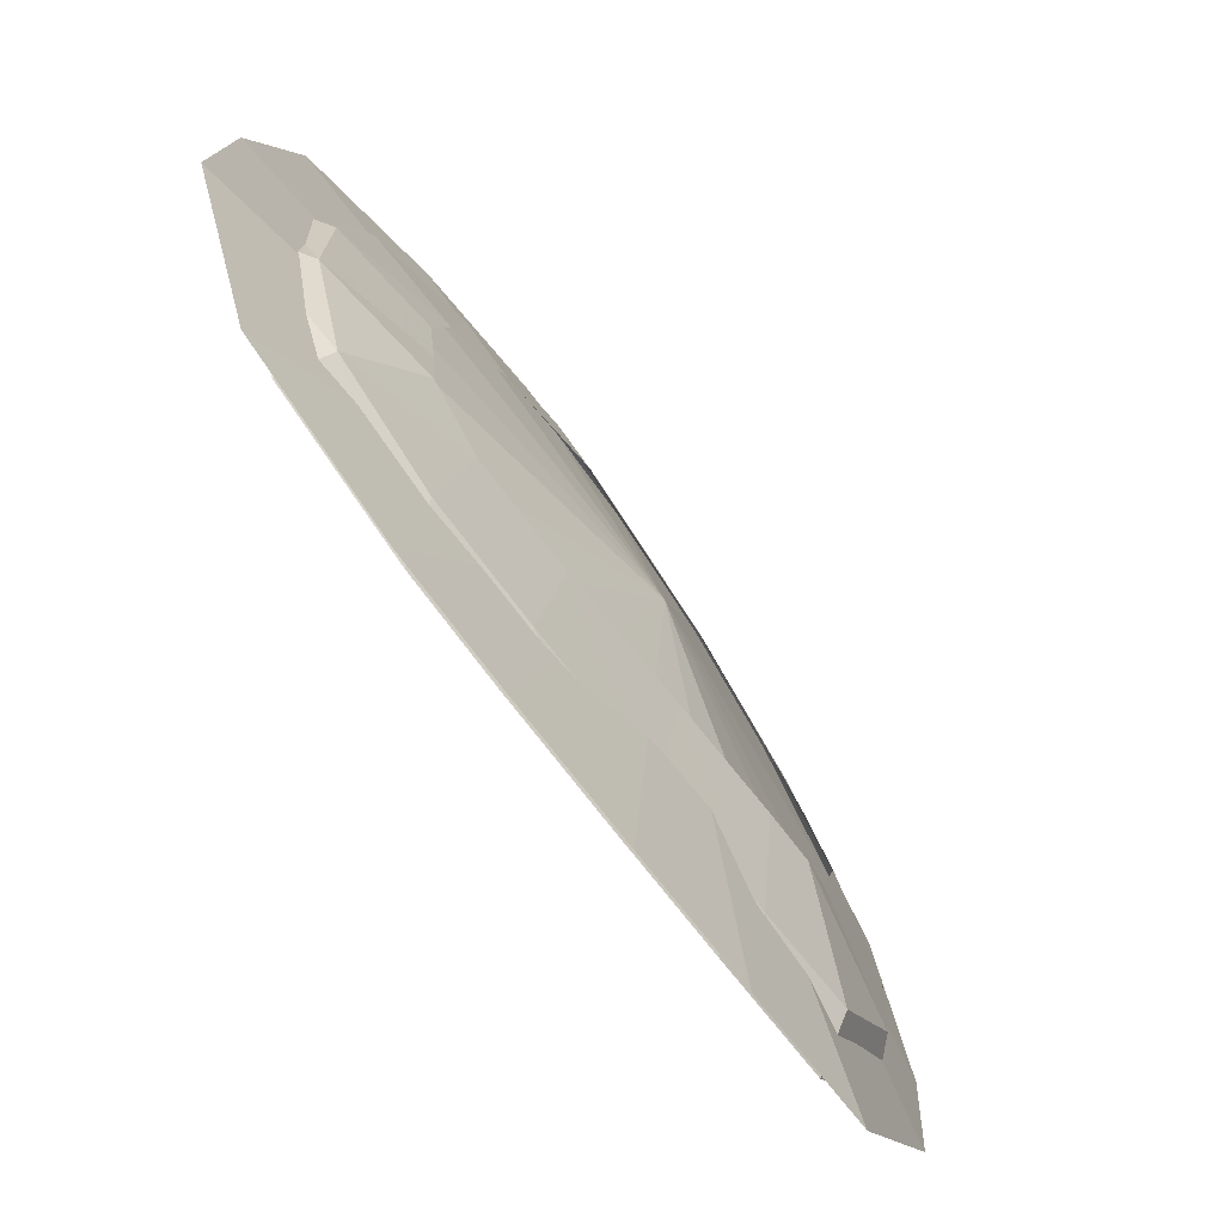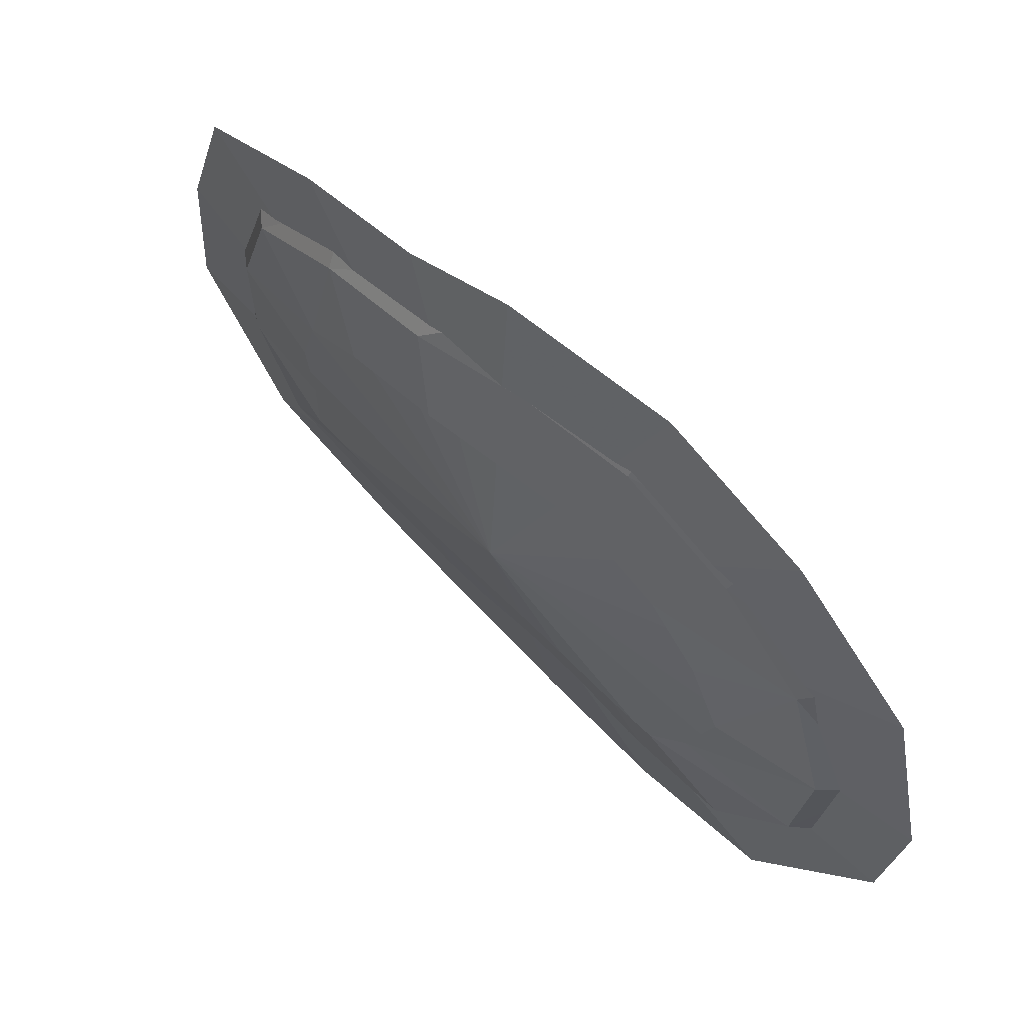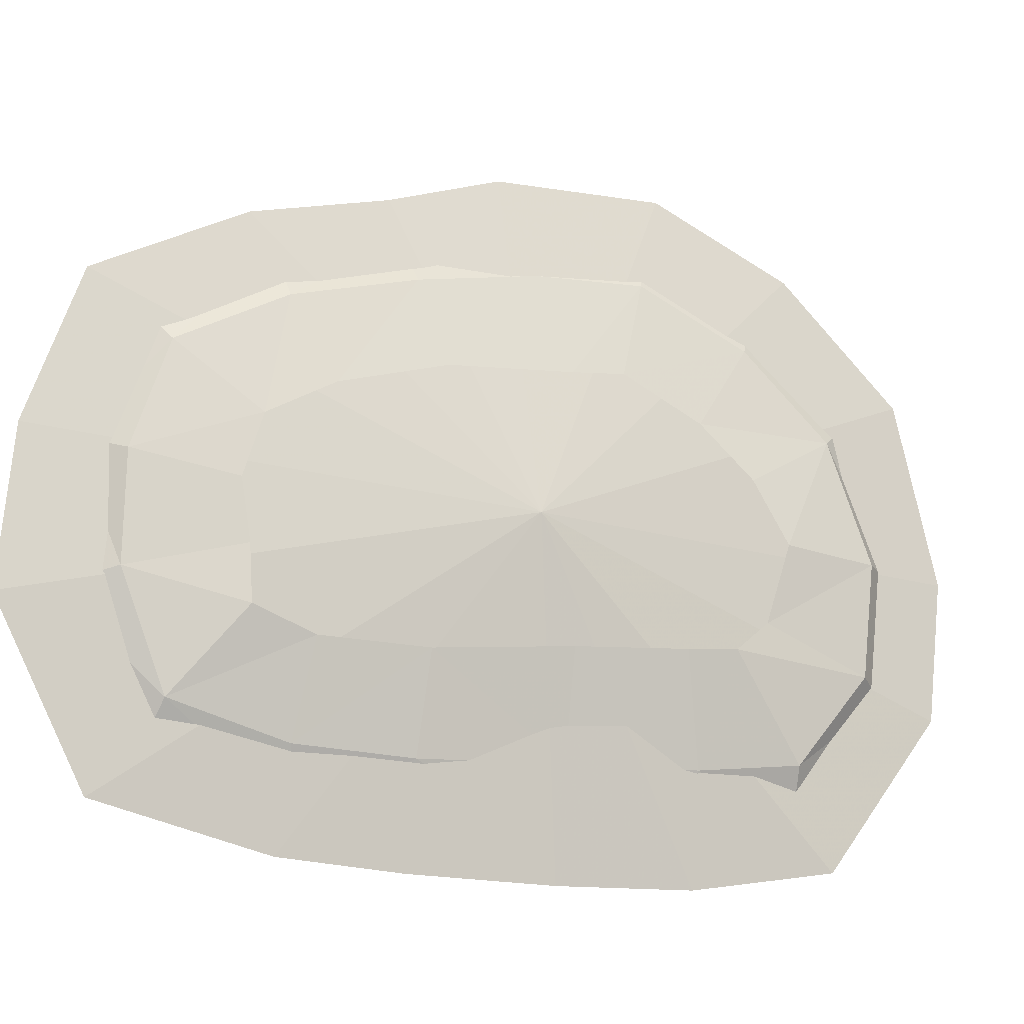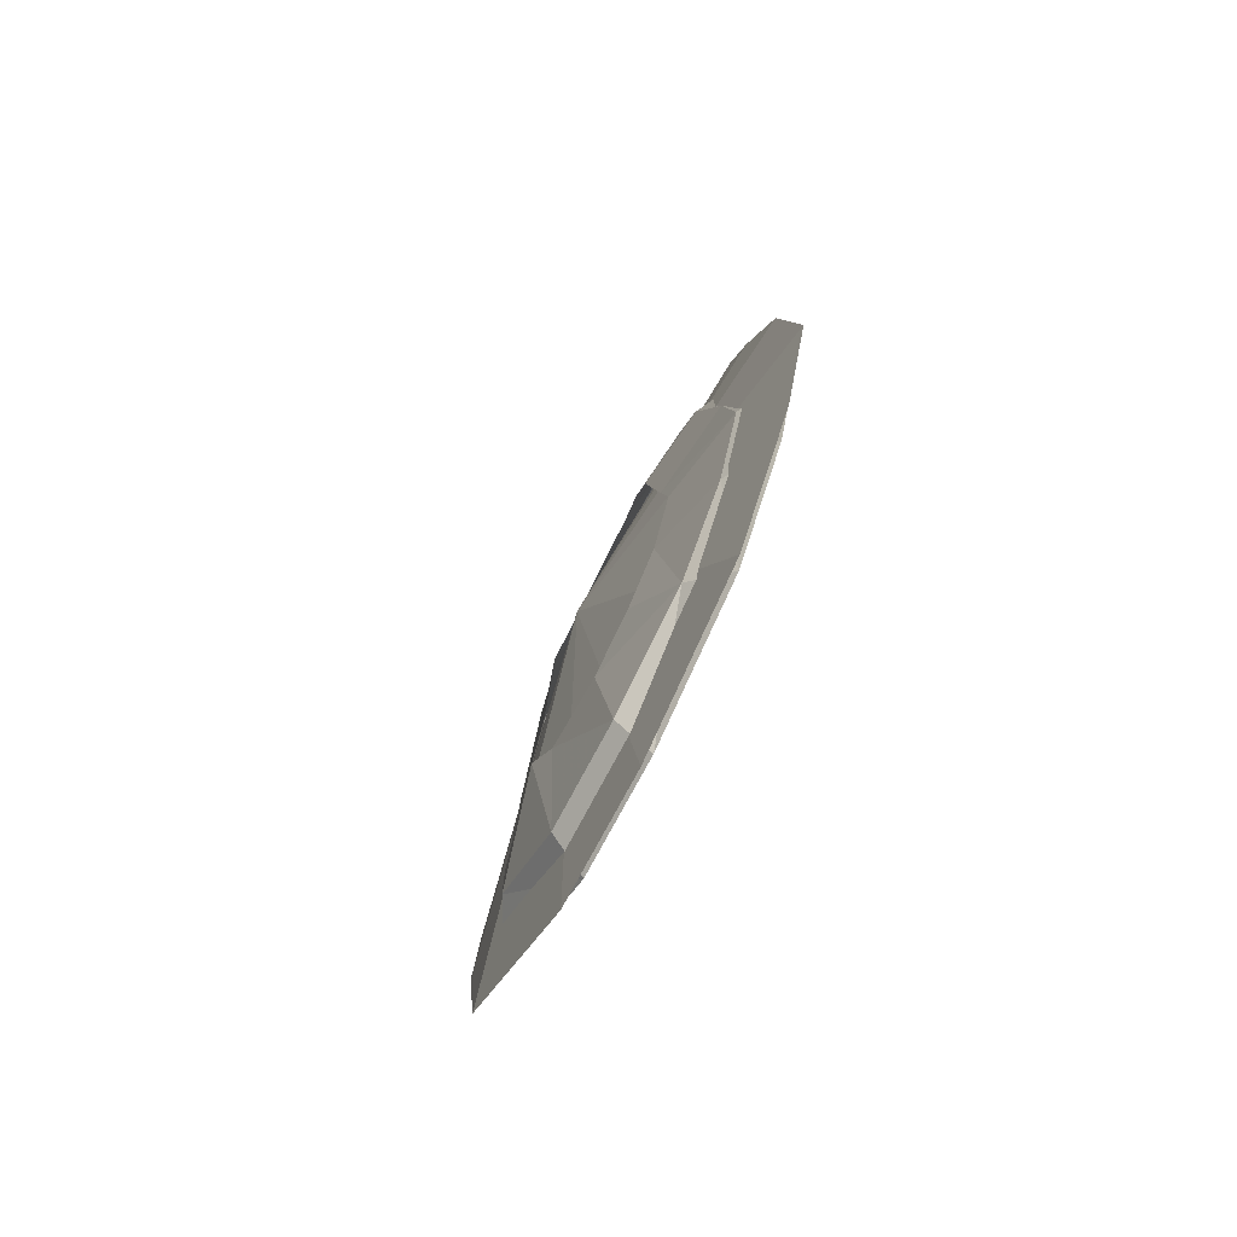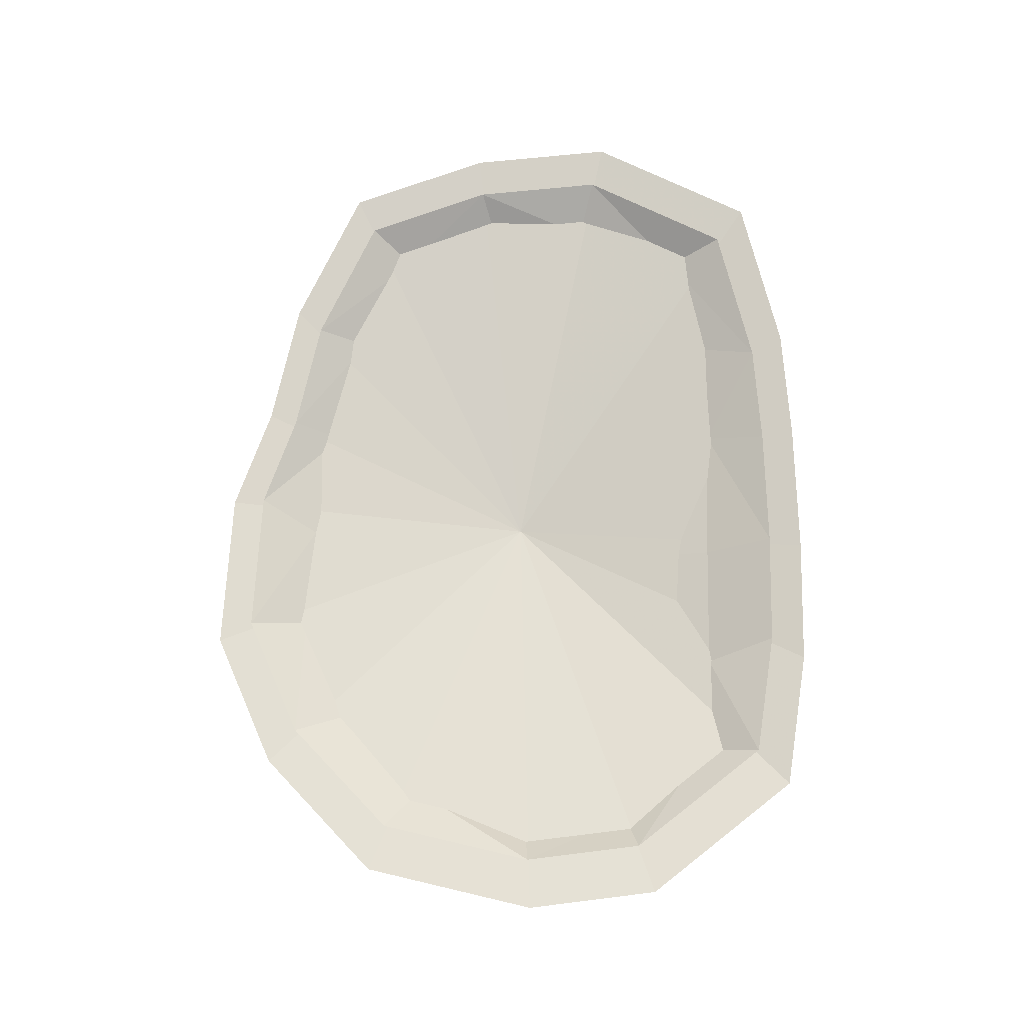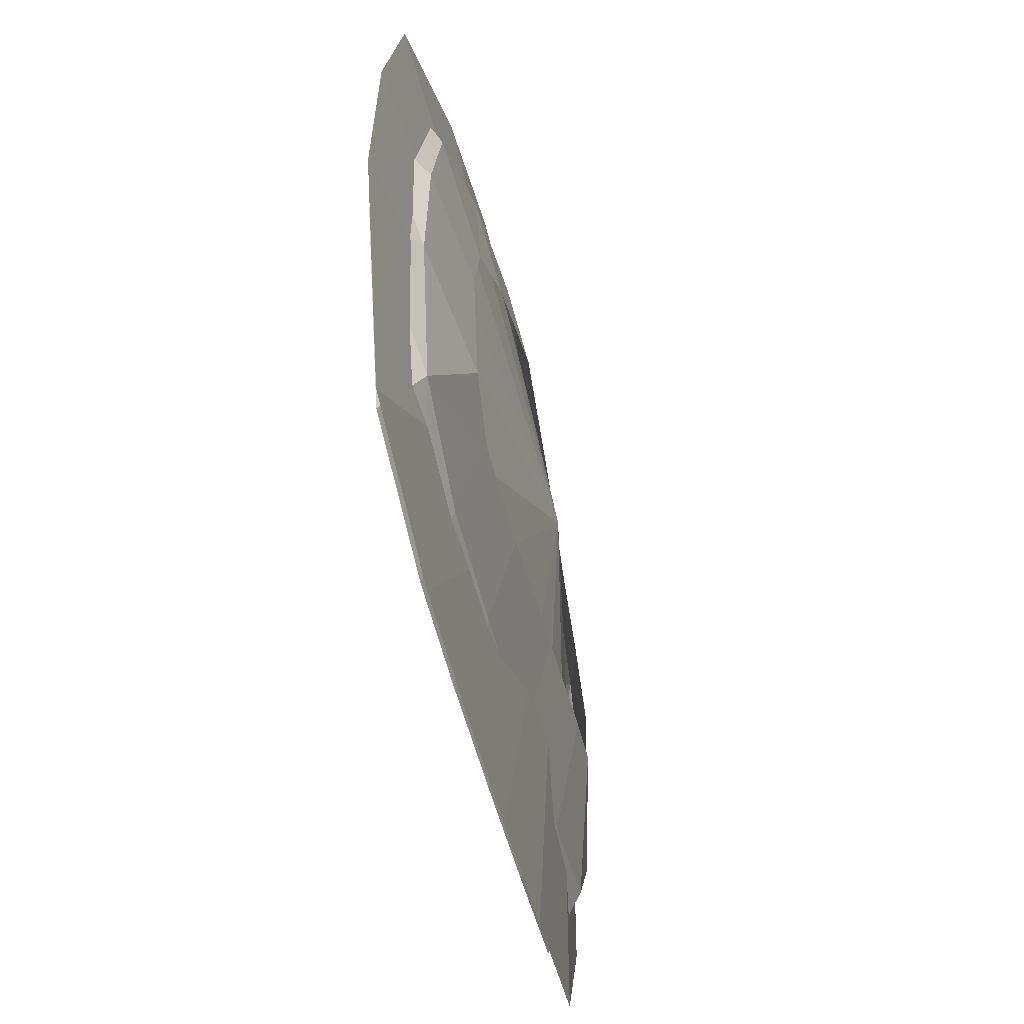
<metadata>
{"format":"obj","ext":"obj","renderer":"f3d","projection":"perspective","resolution":1024,"background":"white","views":[{"elev":-70.5,"azim":-144.5,"up":"+Z"},{"elev":62.1,"azim":-44.4,"up":"+Z"},{"elev":-16.1,"azim":-111.0,"up":"+Z"},{"elev":-79.4,"azim":-26.2,"up":"+Y"},{"elev":-16.6,"azim":91.2,"up":"+Y"},{"elev":-49.1,"azim":-168.4,"up":"+Z"}]}
</metadata>
<code>
g Plane03
v -5.149 -123 140.5
v -25.38 -2.986 90.97
v -6.793 -87.13 174.6
v -6.793 -87.13 174.6
v -8.377 -45.69 193
v -8.377 -45.69 193
v -11.53 4.261 190.5
v -11.53 4.261 190.5
v -13.08 36.73 179.2
v -13.08 36.73 179.2
v -11.96 75.55 170.3
v -11.96 75.55 170.3
v -9.492 117.8 149.4
v -9.492 117.8 149.4
v -8.981 133.2 105.4
v -8.981 133.2 105.4
v -8.644 137 60.85
v -8.644 137 60.85
v -6.373 111.2 11.03
v -6.373 111.2 11.03
v -6.769 62.52 -1.287
v -6.769 62.52 -1.287
v -7.638 27.83 -4.034
v -7.638 27.83 -4.034
v -8.853 -13.23 -5.392
v -8.853 -13.23 -5.392
v -9.854 -52.12 -4.939
v -9.854 -52.12 -4.939
v -9.592 -94.74 1.732
v -9.592 -94.74 1.732
v -5.721 -130.4 47.2
v -5.721 -130.4 47.2
v -4.799 -135.5 87.86
v -4.799 -135.5 87.86
v -5.149 -123 140.5
f 1 2 3
f 4 2 5
f 6 2 7
f 8 2 9
f 10 2 11
f 12 2 13
f 14 2 15
f 16 2 17
f 18 2 19
f 20 2 21
f 22 2 23
f 24 2 25
f 26 2 27
f 28 2 29
f 30 2 31
f 32 2 33
f 34 2 35
g Plane04
v -1.947 -109.3 135.4
v -11.61 -96.88 124.9
v -12.08 -71.07 149.4
v -3.41 -77.42 165.7
v -3.41 -77.42 165.7
v -12.08 -71.07 149.4
v -13.29 -38.43 164.4
v -4.819 -40.55 182
v -4.819 -40.55 182
v -13.29 -38.43 164.4
v -15.01 -5.839 162.3
v -7.625 3.878 179.8
v -7.625 3.878 179.8
v -15.01 -5.839 162.3
v -18.18 29.76 155
v -8.998 32.75 169.8
v -8.998 32.75 169.8
v -18.18 29.76 155
v -16.87 64.93 146.3
v -8.002 67.29 161.9
v -8.002 67.29 161.9
v -16.87 64.93 146.3
v -14.85 95.62 130.7
v -5.81 104.9 143.3
v -14.85 95.62 130.7
v -15 106 99.84
v -5.356 118.5 104.2
v -5.81 104.9 143.3
v -5.356 118.5 104.2
v -15 106 99.84
v -14.2 106.4 68.94
v -5.057 122 64.49
v -5.057 122 64.49
v -14.2 106.4 68.94
v -12.92 93.49 36.33
v -3.036 98.99 20.17
v -12.92 93.49 36.33
v -12.22 60.42 26.91
v -3.389 55.7 9.221
v -3.036 98.99 20.17
v -3.389 55.7 9.221
v -12.22 60.42 26.91
v -13.08 27.09 25.02
v -4.162 24.84 6.778
v -13.08 27.09 25.02
v -13.82 -14.1 26.18
v -5.243 -11.68 5.57
v -4.162 24.84 6.778
v -13.82 -14.1 26.18
v -14.7 -52.4 26.64
v -6.133 -46.27 5.973
v -5.243 -11.68 5.57
v -14.7 -52.4 26.64
v -15.39 -82.62 29.8
v -5.899 -84.18 11.91
v -6.133 -46.27 5.973
v -15.39 -82.62 29.8
v -13.54 -105.1 56.5
v -2.457 -115.9 52.35
v -5.899 -84.18 11.91
v -13.54 -105.1 56.5
v -12.73 -109.3 89.54
v -1.637 -120.4 88.51
v -2.457 -115.9 52.35
v -1.637 -120.4 88.51
v -12.73 -109.3 89.54
v -11.61 -96.88 124.9
v -1.947 -109.3 135.4
v -18.23 -69.55 109
v -17.9 -53.76 123.8
v -17.9 -53.76 123.8
v -18.75 -30.36 135.3
v -18.75 -30.36 135.3
v -19.93 -14.6 133.5
v -19.93 -14.6 133.5
v -22.54 22.27 130.1
v -22.54 22.27 130.1
v -21.3 52.67 122
v -21.3 52.67 122
v -19.77 71.74 111.8
v -19.77 71.74 111.8
v -19.59 77.27 93.91
v -19.59 77.27 93.91
v -19.67 74.55 76.51
v -19.67 74.55 76.51
v -20.09 73.72 60.6
v -20.09 73.72 60.6
v -18.64 55.94 54.17
v -18.64 55.94 54.17
v -19.5 25.24 53.11
v -19.5 25.24 53.11
v -20.79 -14.3 56.47
v -20.79 -14.3 56.47
v -21.88 -46.88 58.14
v -21.88 -46.88 58.14
v -22.05 -61.41 59.21
v -22.05 -61.41 59.21
v -19.76 -71.91 67.87
v -19.76 -71.91 67.87
v -18.94 -79.78 91.07
v -18.94 -79.78 91.07
v -18.23 -69.55 109
f 36 37 38
f 38 39 36
f 40 41 42
f 42 43 40
f 44 45 46
f 46 47 44
f 48 49 50
f 50 51 48
f 52 53 54
f 54 55 52
f 56 57 58
f 58 59 56
f 60 61 62
f 62 63 60
f 64 65 66
f 66 67 64
f 68 69 70
f 70 71 68
f 72 73 74
f 74 75 72
f 76 77 78
f 78 79 76
f 80 81 82
f 82 83 80
f 84 85 86
f 86 87 84
f 88 89 90
f 90 91 88
f 92 93 94
f 94 95 92
f 96 97 98
f 98 99 96
f 100 101 102
f 102 103 100
f 37 104 105
f 105 38 37
f 41 106 107
f 107 42 41
f 45 108 109
f 109 46 45
f 49 110 111
f 111 50 49
f 53 112 113
f 113 54 53
f 57 114 115
f 115 58 57
f 116 117 61
f 61 60 116
f 118 119 66
f 66 65 118
f 69 120 121
f 121 70 69
f 72 122 123
f 123 73 72
f 77 124 125
f 125 78 77
f 126 127 81
f 81 80 126
f 128 129 85
f 85 84 128
f 88 130 131
f 131 89 88
f 132 133 93
f 93 92 132
f 134 135 97
f 97 96 134
f 136 137 102
f 102 101 136

</code>
